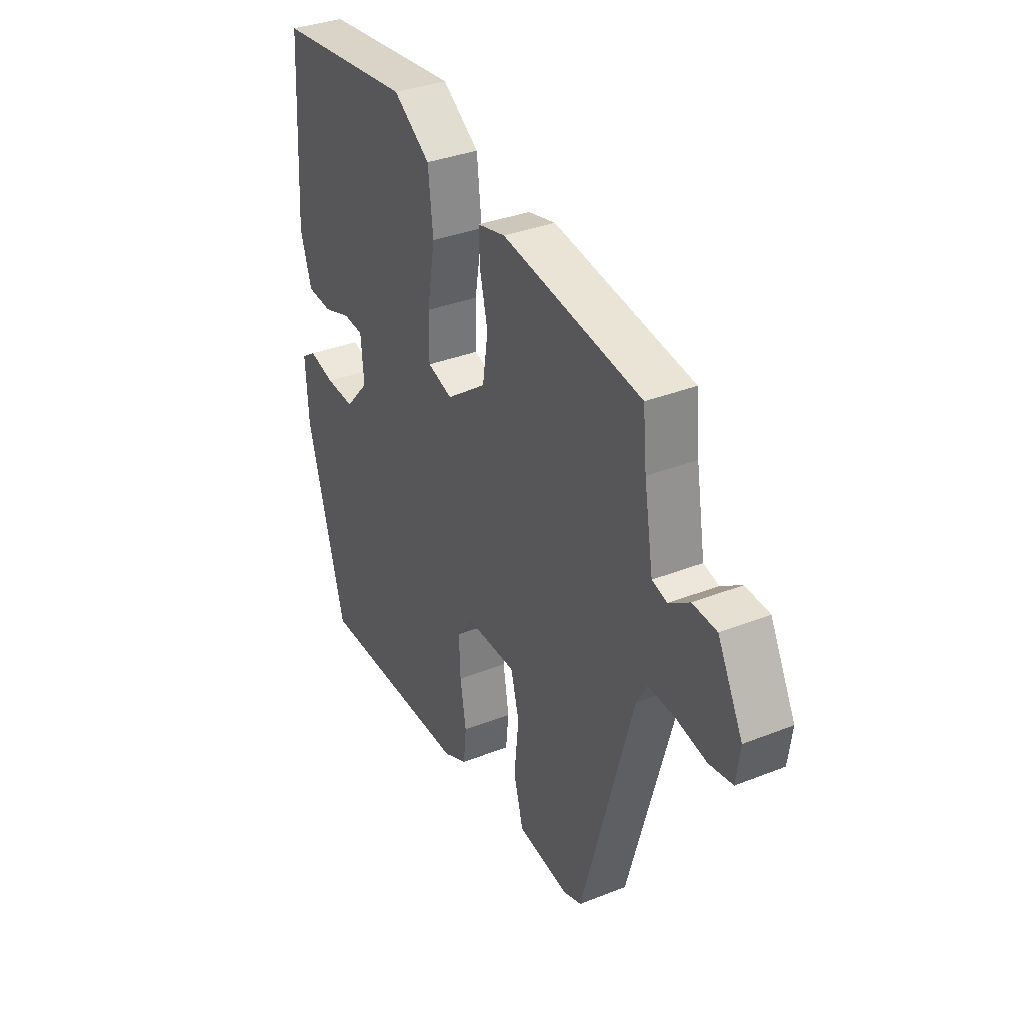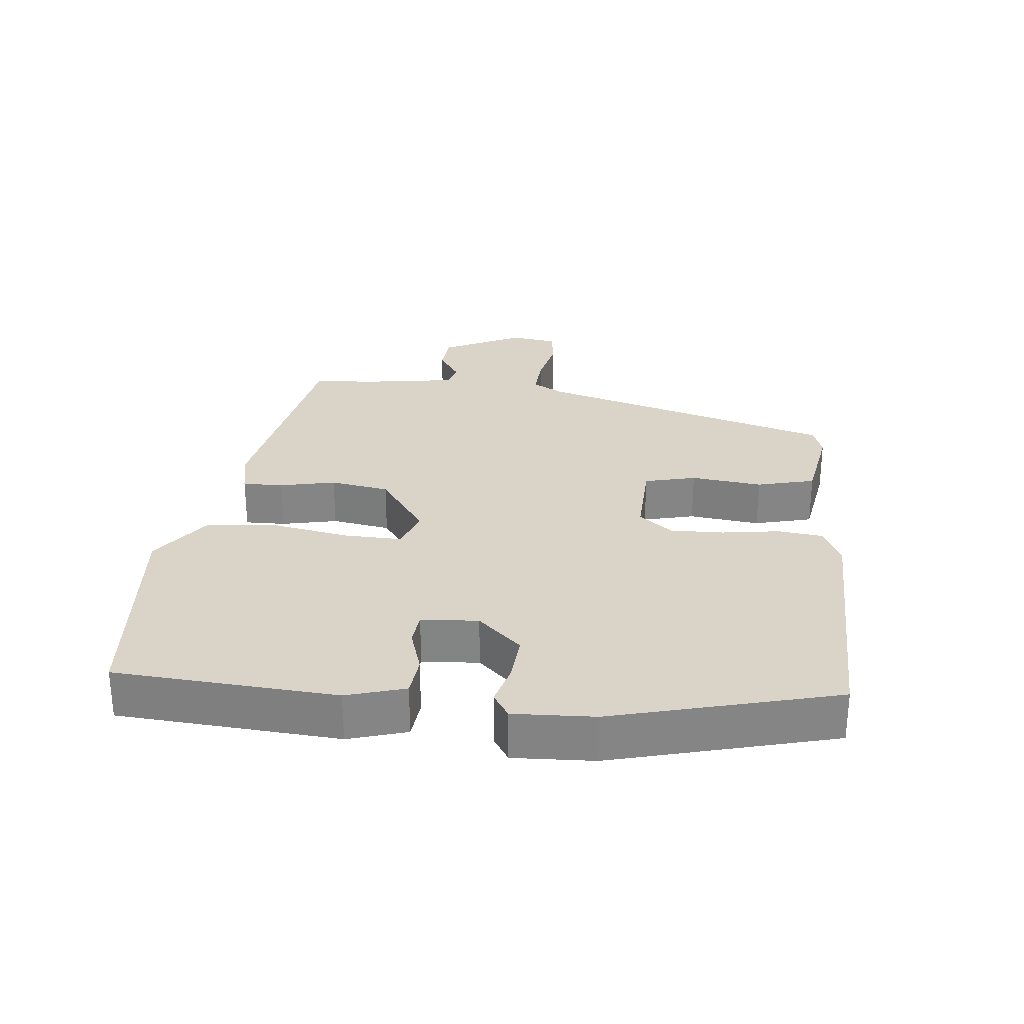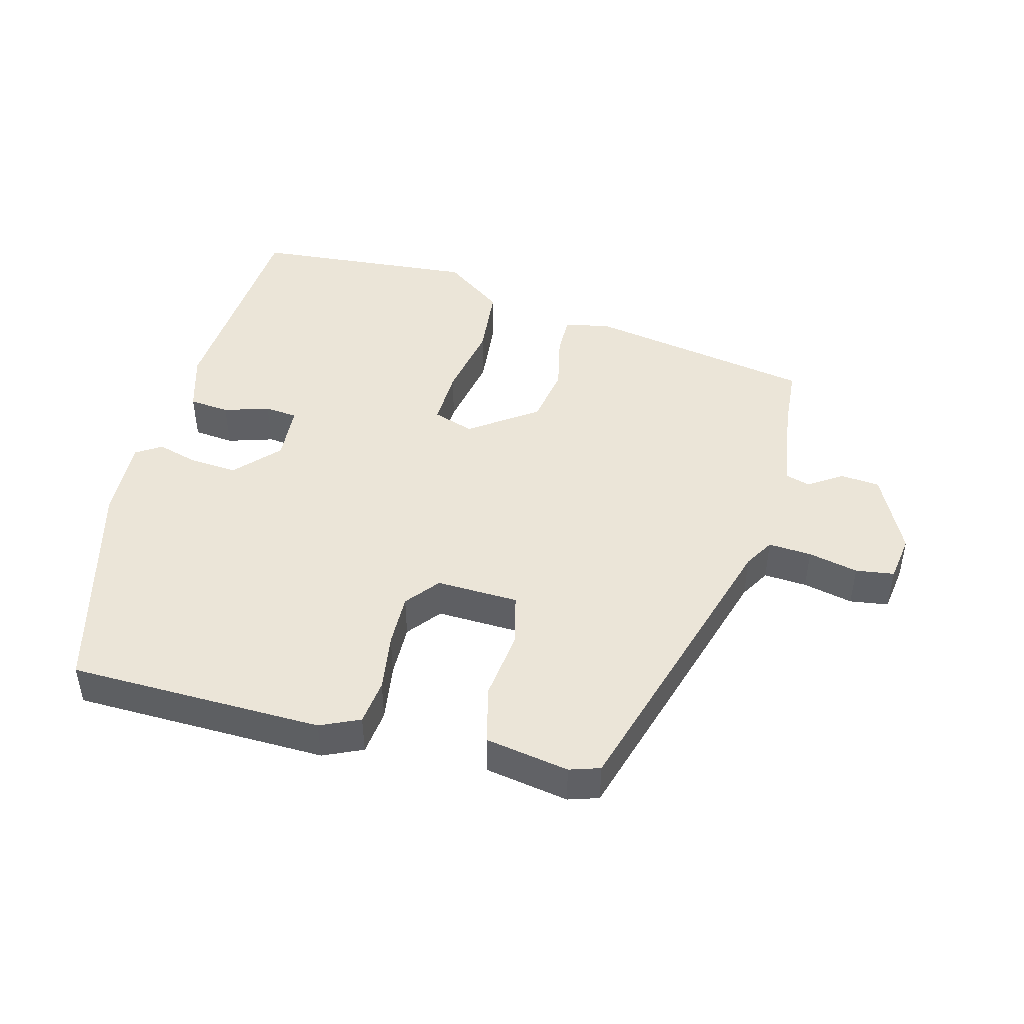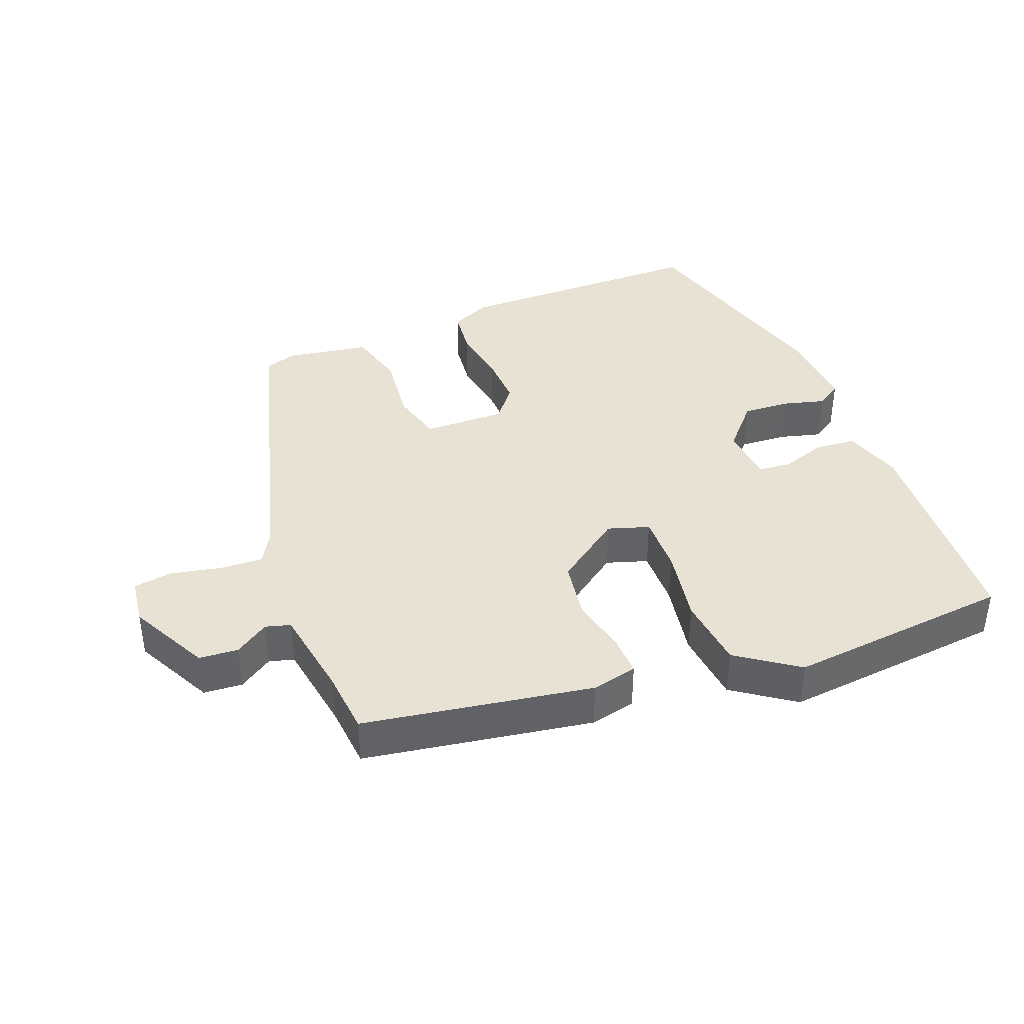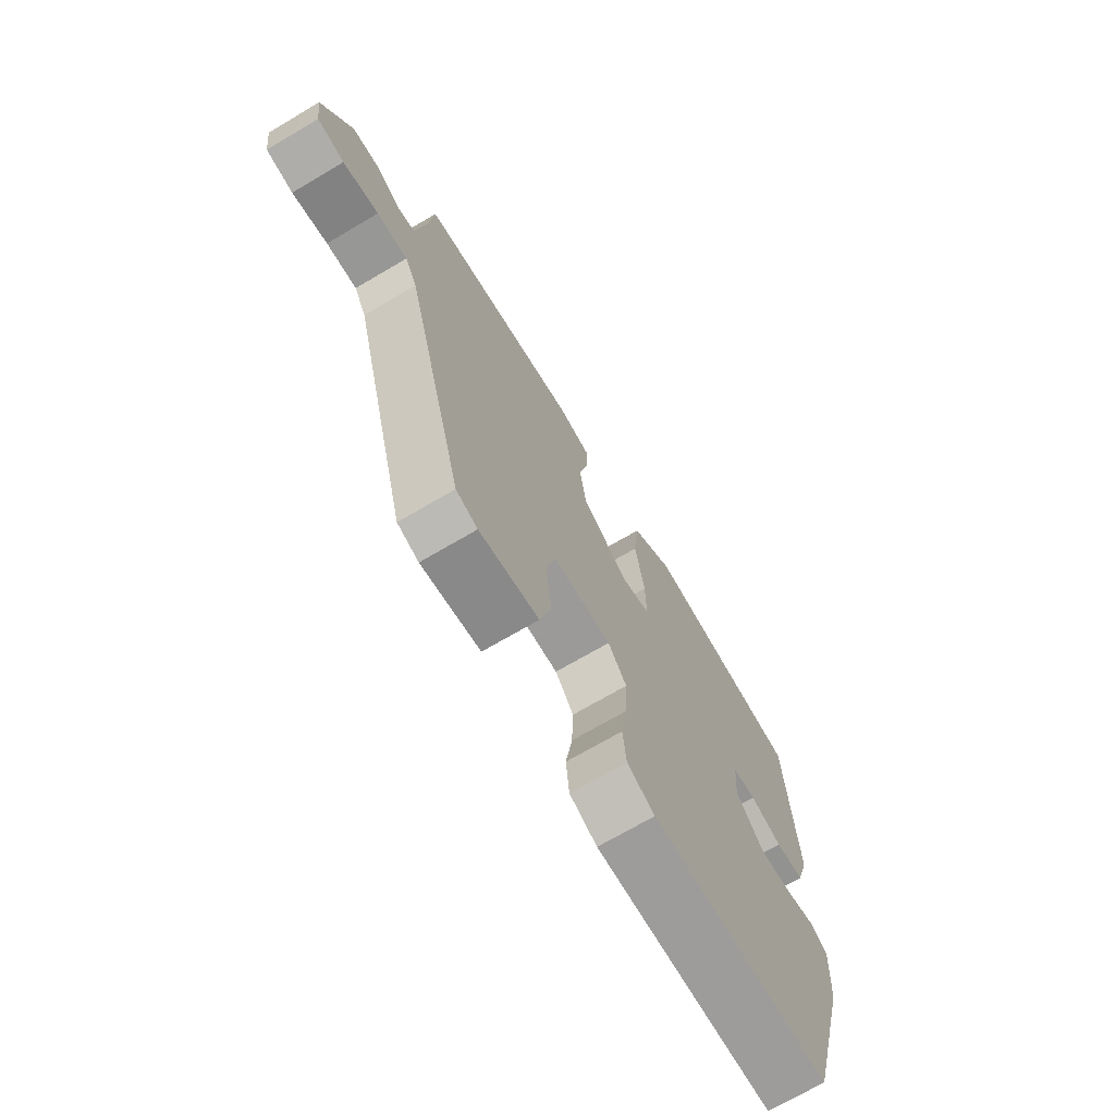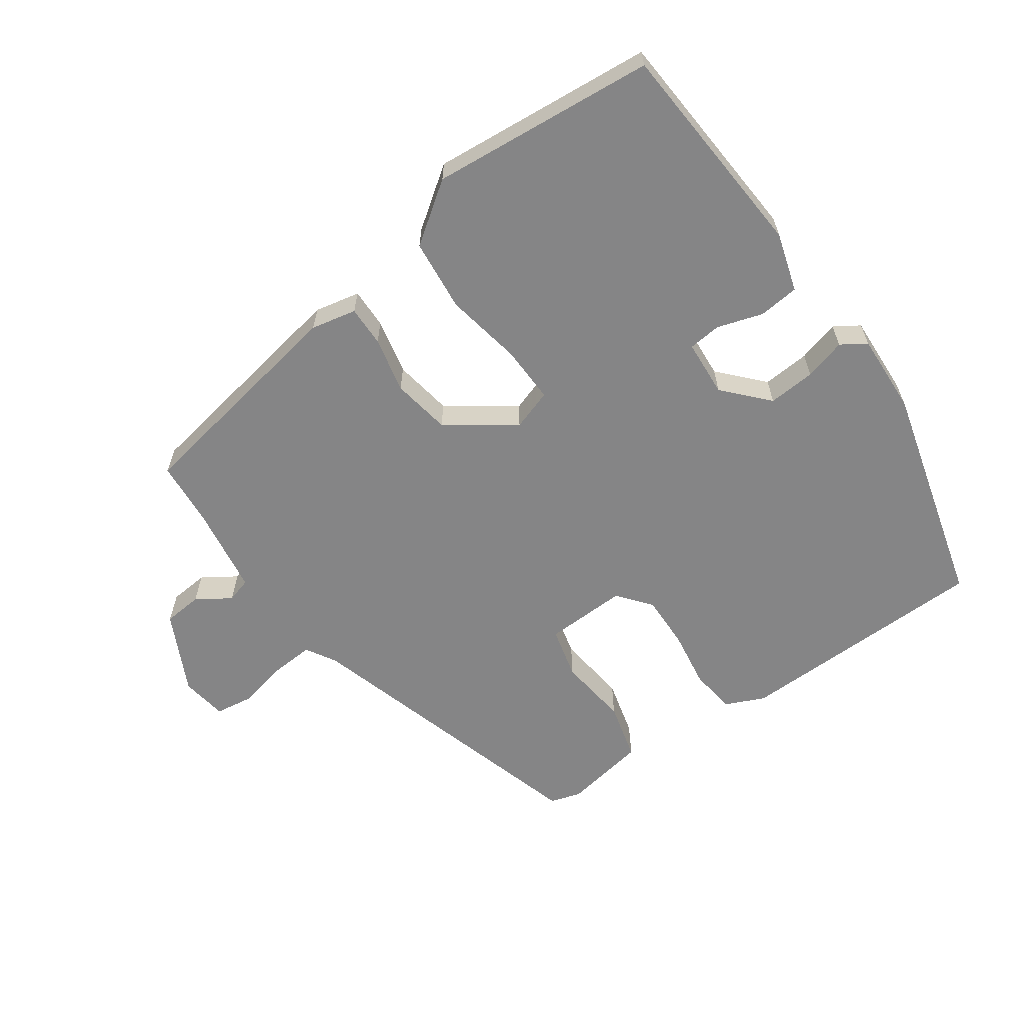
<metadata>
{"format":"obj","ext":"obj","renderer":"f3d","projection":"perspective","resolution":1024,"background":"white","views":[{"elev":34.4,"azim":-118.1,"up":"+Z"},{"elev":28.5,"azim":96.8,"up":"+Y"},{"elev":45.8,"azim":-164.3,"up":"+Y"},{"elev":39.8,"azim":-21.1,"up":"+Y"},{"elev":-70.3,"azim":-59.5,"up":"+Z"},{"elev":-61.9,"azim":36.1,"up":"+Y"}]}
</metadata>
<code>
v -0.466 0.07 0.408
v -0.134 0.07 0.461
v -0.068 0.07 0.446
v -0.07 0.07 0.387
v -0.089 0.07 0.306
v -0.076 0.07 0.22
v 0.02 0.07 0.15
v 0.08 0.07 0.169
v 0.079 0.07 0.253
v 0.06 0.07 0.365
v 0.072 0.07 0.47
v 0.16 0.07 0.531
v 0.487 0.07 0.497
v 0.505 0.07 0.175
v 0.478 0.07 0.09
v 0.419 0.07 0.085
v 0.353 0.07 0.107
v 0.305 0.07 0.103
v 0.298 0.07 0.02
v 0.355 0.07 -0.044
v 0.424 0.07 -0.04
v 0.485 0.07 -0.024
v 0.521 0.07 -0.048
v 0.514 0.07 -0.166
v 0.423 0.07 -0.49
v 0.052 0.07 -0.491
v -0.005 0.07 -0.464
v -0.012 0.07 -0.397
v 0.002 0.07 -0.313
v 0.005 0.07 -0.235
v -0.033 0.07 -0.186
v -0.153 0.07 -0.188
v -0.173 0.07 -0.263
v -0.162 0.07 -0.367
v -0.185 0.07 -0.451
v -0.307 0.07 -0.47
v -0.351 0.07 -0.455
v -0.473 0.07 -0.017
v -0.498 0.07 0.027
v -0.561 0.07 0.024
v -0.634 0.07 0.009
v -0.69 0.07 0.018
v -0.699 0.07 0.086
v -0.639 0.07 0.202
v -0.582 0.07 0.206
v -0.533 0.07 0.173
v -0.497 0.07 0.183
v -0.475 0.07 0.314
v -0.466 0 0.408
v -0.134 0 0.461
v -0.068 0 0.446
v -0.07 0 0.387
v -0.089 0 0.306
v -0.076 0 0.22
v 0.02 0 0.15
v 0.08 0 0.169
v 0.079 0 0.253
v 0.06 0 0.365
v 0.072 0 0.47
v 0.16 0 0.531
v 0.487 0 0.497
v 0.505 0 0.175
v 0.478 0 0.09
v 0.419 0 0.085
v 0.353 0 0.107
v 0.305 0 0.103
v 0.298 0 0.02
v 0.355 0 -0.044
v 0.424 0 -0.04
v 0.485 0 -0.024
v 0.521 0 -0.048
v 0.514 0 -0.166
v 0.423 0 -0.49
v 0.052 0 -0.491
v -0.005 0 -0.464
v -0.012 0 -0.397
v 0.002 0 -0.313
v 0.005 0 -0.235
v -0.033 0 -0.186
v -0.153 0 -0.188
v -0.173 0 -0.263
v -0.162 0 -0.367
v -0.185 0 -0.451
v -0.307 0 -0.47
v -0.351 0 -0.455
v -0.473 0 -0.017
v -0.498 0 0.027
v -0.561 0 0.024
v -0.634 0 0.009
v -0.69 0 0.018
v -0.699 0 0.086
v -0.639 0 0.202
v -0.582 0 0.206
v -0.533 0 0.173
v -0.497 0 0.183
v -0.475 0 0.314
f 43 44 45 46
f 43 46 47
f 40 41 42 43
f 39 40 43 47
f 38 39 47 48
f 33 34 35 36
f 32 33 36 37
f 26 27 28 29
f 26 29 30
f 25 26 30
f 24 25 30 31
f 21 22 23 24
f 20 21 24 31
f 14 15 16 17
f 14 17 18
f 13 14 18
f 12 13 18
f 9 10 11 12
f 8 9 12 18
f 7 8 18 19
f 2 3 4 5
f 2 5 6
f 1 2 6
f 48 1 6 7
f 32 37 38 48
f 20 31 32 48
f 7 19 20 48
f 94 93 92 91
f 95 94 91
f 91 90 89 88
f 95 91 88 87
f 96 95 87 86
f 84 83 82 81
f 85 84 81 80
f 77 76 75 74
f 78 77 74
f 78 74 73
f 79 78 73 72
f 72 71 70 69
f 79 72 69 68
f 65 64 63 62
f 66 65 62
f 66 62 61
f 66 61 60
f 60 59 58 57
f 66 60 57 56
f 67 66 56 55
f 53 52 51 50
f 54 53 50
f 54 50 49
f 55 54 49 96
f 96 86 85 80
f 96 80 79 68
f 96 68 67 55
f 1 49 50 2
f 2 50 51 3
f 3 51 52 4
f 4 52 53 5
f 5 53 54 6
f 6 54 55 7
f 7 55 56 8
f 8 56 57 9
f 9 57 58 10
f 10 58 59 11
f 11 59 60 12
f 12 60 61 13
f 13 61 62 14
f 14 62 63 15
f 15 63 64 16
f 16 64 65 17
f 17 65 66 18
f 18 66 67 19
f 19 67 68 20
f 20 68 69 21
f 21 69 70 22
f 22 70 71 23
f 23 71 72 24
f 24 72 73 25
f 25 73 74 26
f 26 74 75 27
f 27 75 76 28
f 28 76 77 29
f 29 77 78 30
f 30 78 79 31
f 31 79 80 32
f 32 80 81 33
f 33 81 82 34
f 34 82 83 35
f 35 83 84 36
f 36 84 85 37
f 37 85 86 38
f 38 86 87 39
f 39 87 88 40
f 40 88 89 41
f 41 89 90 42
f 42 90 91 43
f 43 91 92 44
f 44 92 93 45
f 45 93 94 46
f 46 94 95 47
f 47 95 96 48
f 48 96 49 1

</code>
